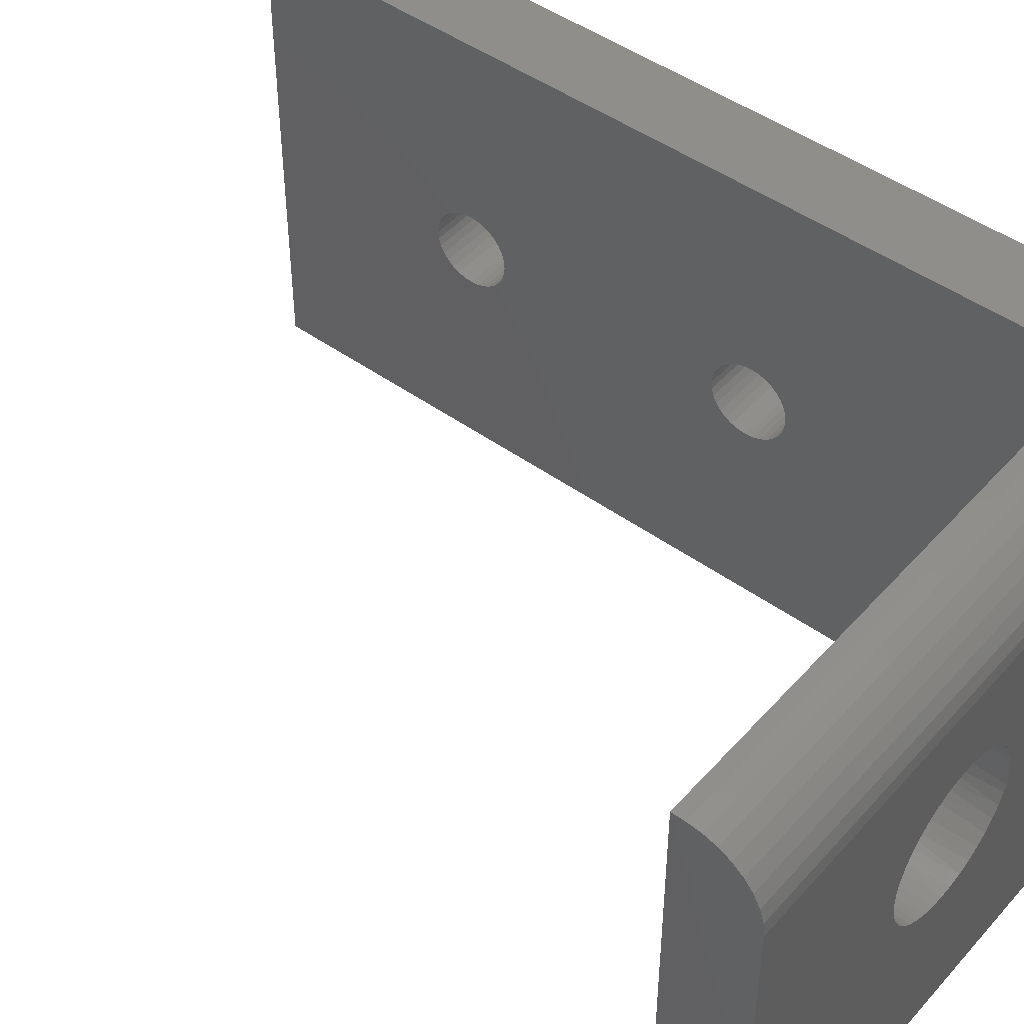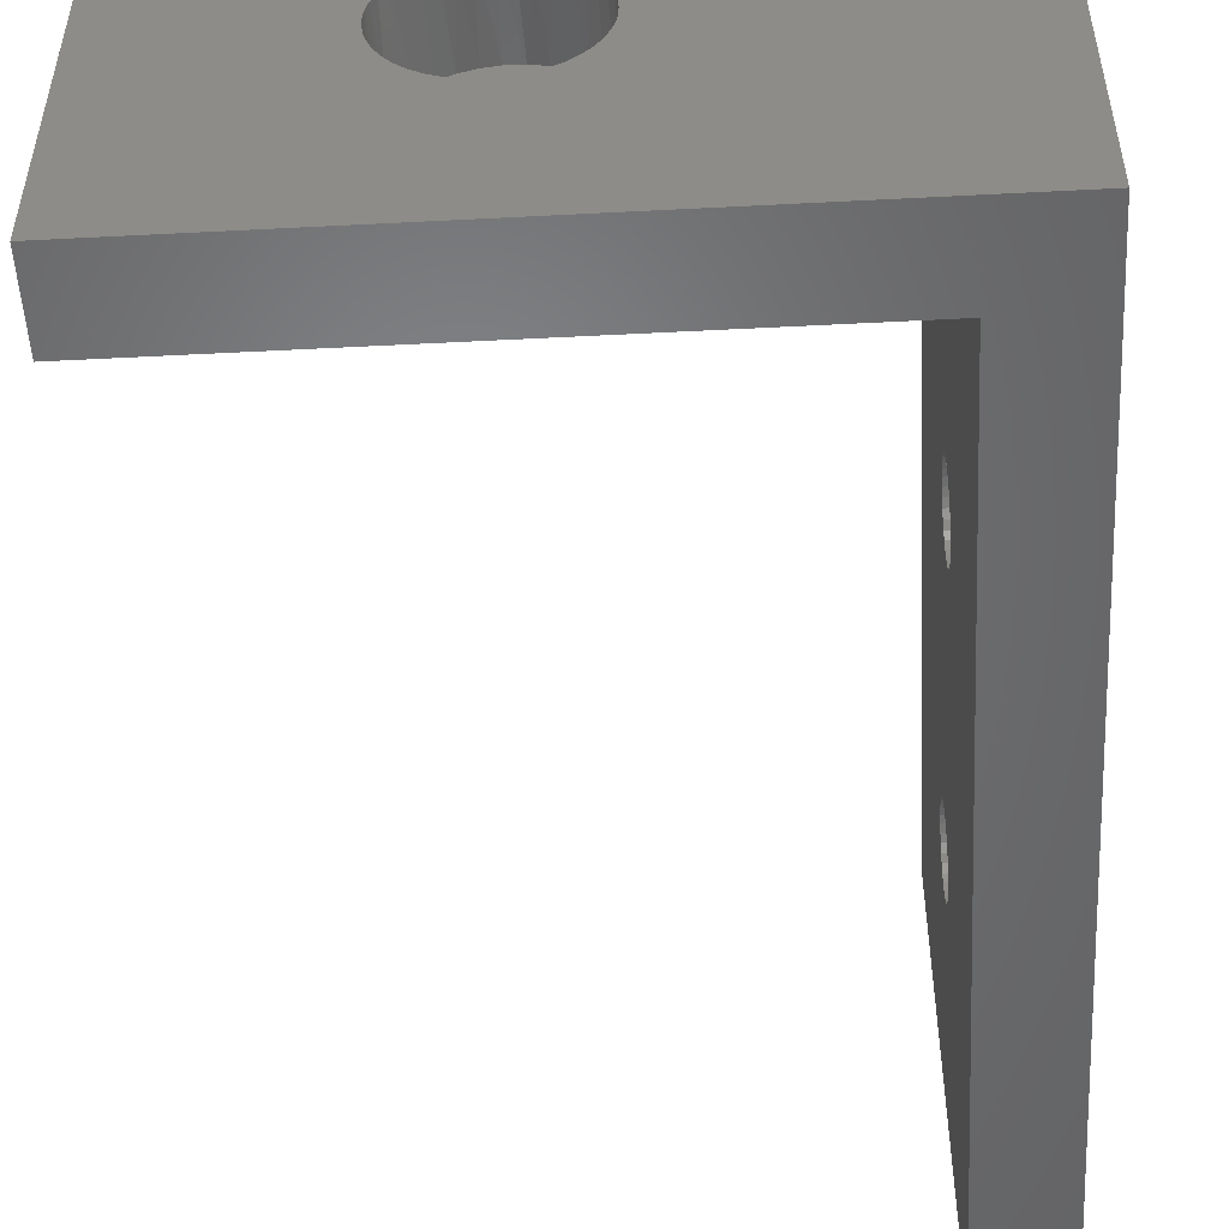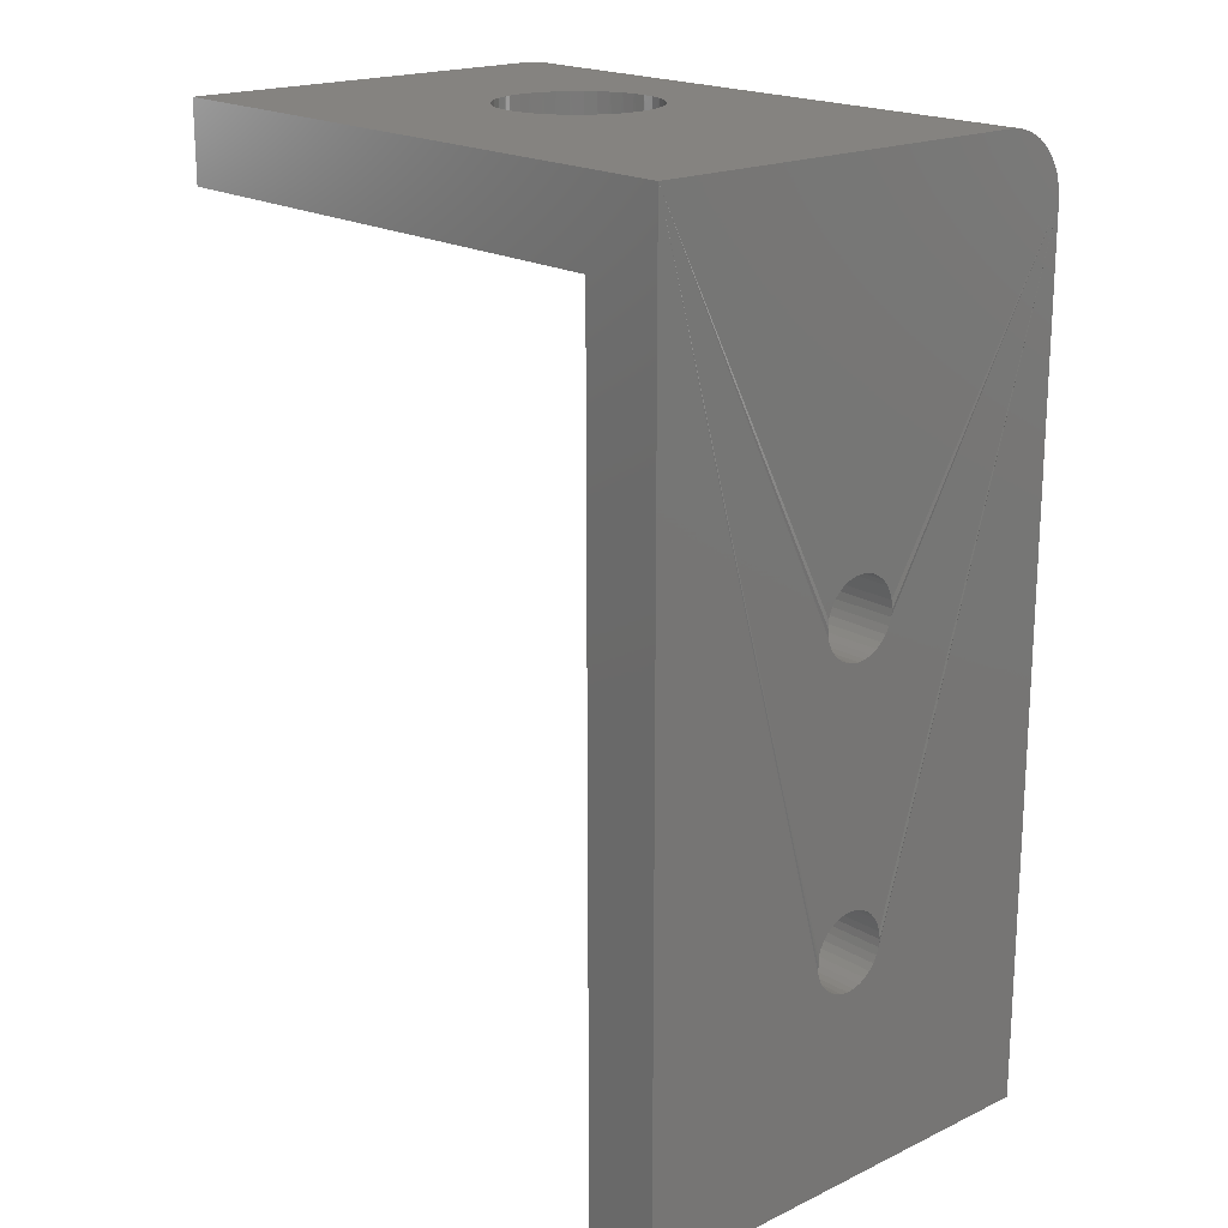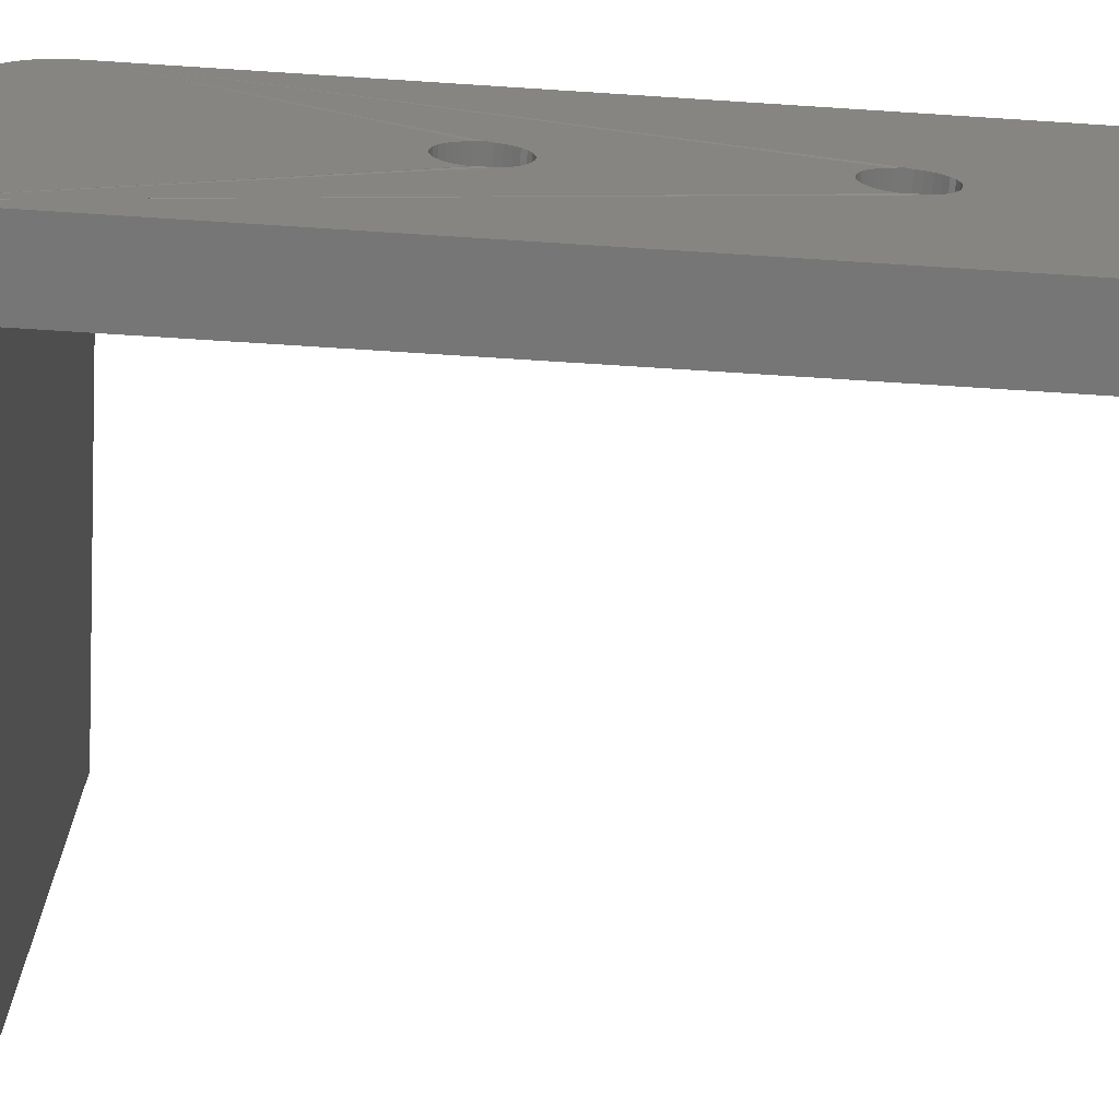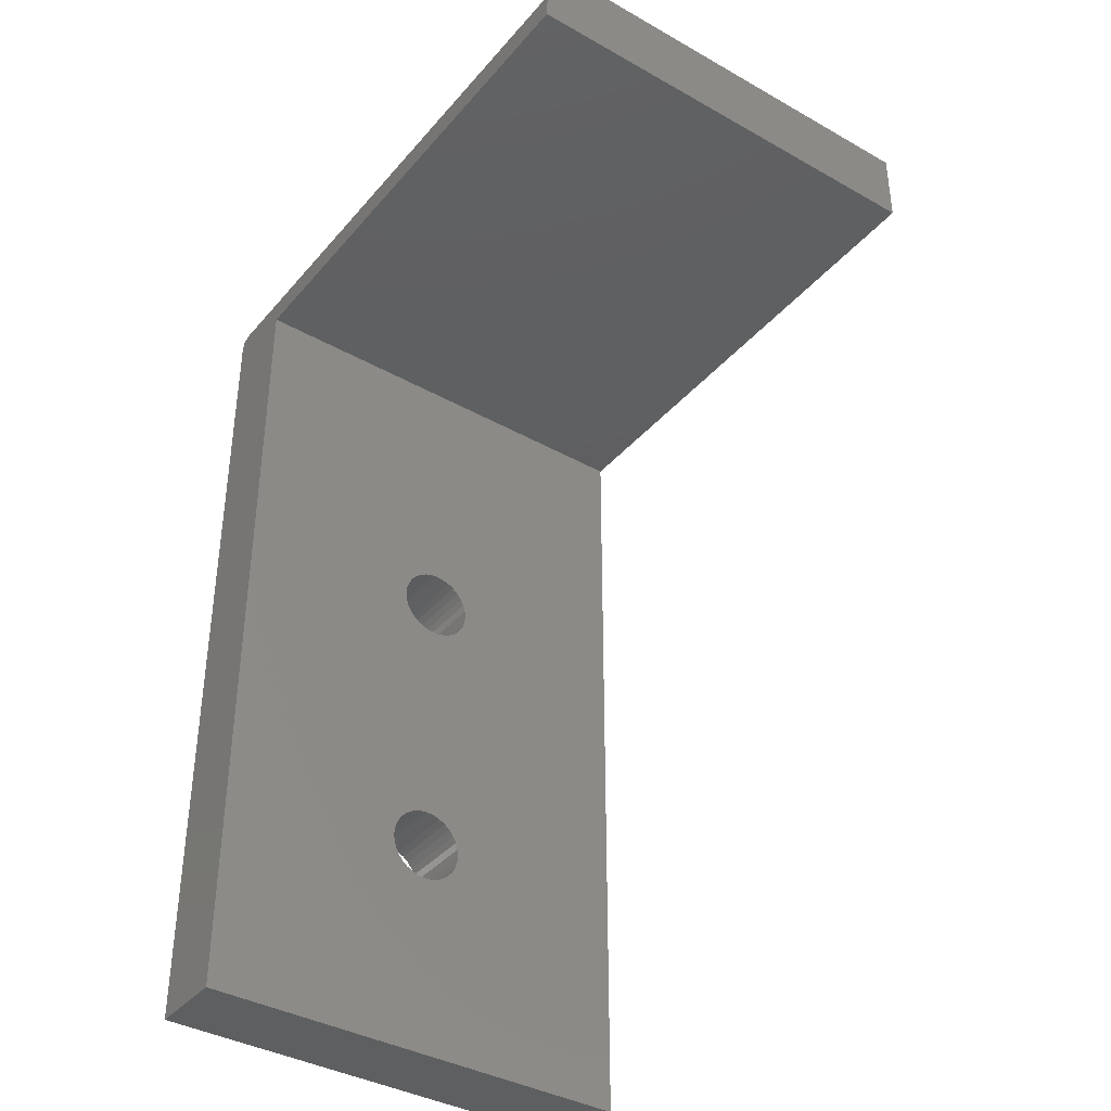
<metadata>
{"format":"stl","ext":"stl","renderer":"f3d","projection":"perspective","resolution":1024,"background":"white","views":[{"elev":47.0,"azim":-50.8,"up":"+Y"},{"elev":-51.6,"azim":3.2,"up":"+Y"},{"elev":19.1,"azim":48.3,"up":"+Z"},{"elev":-69.1,"azim":86.3,"up":"+Y"},{"elev":-38.2,"azim":-125.6,"up":"+Z"}]}
</metadata>
<code>
# stl→obj: 230 verts, 464 faces
v -0.1637 -0.1967 0.6906
v -0.1646 -0.1933 0.7526
v -0.1628 -0.1844 0.6906
v -0.1643 -0.1844 0.7526
v -0.2882 -0.2035 0.7526
v -0.2837 -0.2115 0.6876
v -0.2875 -0.1998 0.6875
v -0.2846 -0.213 0.7526
v -0.2776 -0.2223 0.6878
v -0.2695 -0.2317 0.688
v -0.2731 -0.2296 0.7526
v -0.2656 -0.2364 0.7526
v -0.2597 -0.2393 0.6882
v -0.257 -0.2418 0.7526
v -0.2487 -0.2449 0.6885
v -0.2477 -0.2458 0.7526
v -0.2367 -0.2482 0.6888
v -0.2244 -0.2491 0.6891
v -0.2278 -0.2491 0.7526
v -0.2177 -0.2483 0.7526
v -0.2121 -0.2476 0.6894
v -0.2079 -0.246 0.7526
v -0.2004 -0.2437 0.6897
v -0.1985 -0.2421 0.7526
v -0.1896 -0.2376 0.6899
v -0.1899 -0.2367 0.7526
v -0.1802 -0.2295 0.6902
v -0.1726 -0.2197 0.6904
v -0.1758 -0.2223 0.7526
v -0.1707 -0.2136 0.7526
v -0.167 -0.2087 0.6905
v -0.167 -0.2041 0.7526
v -0.1654 -0.1977 0.7526
v -0.2895 -0.1983 0.7526
v -0.2891 -0.1875 0.6875
v -0.2907 -0.1875 0.7526
v -0.2795 -0.2218 0.7526
v -0.2379 -0.2482 0.7526
v -0.1823 -0.2301 0.7526
v -0.2882 -0.1752 0.6875
v -0.2904 -0.1786 0.7526
v -0.1668 -0.1684 0.7526
v -0.1682 -0.1604 0.6905
v -0.1643 -0.1721 0.6906
v -0.1704 -0.1589 0.7526
v -0.1743 -0.1496 0.6903
v -0.1824 -0.1402 0.6901
v -0.1819 -0.1423 0.7526
v -0.1894 -0.1355 0.7526
v -0.1922 -0.1326 0.6899
v -0.198 -0.1301 0.7526
v -0.2032 -0.127 0.6896
v -0.2073 -0.1261 0.7526
v -0.2151 -0.1237 0.6893
v -0.2275 -0.1228 0.689
v -0.2272 -0.1228 0.7526
v -0.2373 -0.1236 0.7526
v -0.2398 -0.1243 0.6887
v -0.2471 -0.1259 0.7526
v -0.2515 -0.1282 0.6884
v -0.2565 -0.1298 0.7526
v -0.2623 -0.1343 0.6882
v -0.2651 -0.1352 0.7526
v -0.2717 -0.1424 0.6879
v -0.2793 -0.1522 0.6877
v -0.2792 -0.1496 0.7526
v -0.2843 -0.1583 0.7526
v -0.2849 -0.1632 0.6876
v -0.288 -0.1678 0.7526
v -0.2896 -0.1742 0.7526
v -0.1655 -0.1736 0.7526
v -0.1755 -0.1501 0.7526
v -0.2171 -0.1237 0.7526
v -0.2727 -0.1418 0.7526
v -0.4375 -0.375 0.6875
v -0.4375 0 0.6875
v -0.003289 -0.375 0.6875
v -0.003289 2.41e-17 0.6875
v 0.06184 -0.375 0.7526
v 0.06184 -0.05469 0.7526
v -0.4375 -0.375 0.7526
v -0.4375 -0.05469 0.7526
v -0.003289 -0.1872 0.2191
v 0.06184 -0.1933 0.2185
v -0.003289 -0.1933 0.2185
v 0.06184 -0.1993 0.2167
v -0.003289 -0.1993 0.2167
v 0.06184 -0.2047 0.2138
v -0.003289 -0.2047 0.2138
v 0.06184 -0.2095 0.2098
v -0.003289 -0.2095 0.2098
v 0.06184 -0.2134 0.205
v -0.003289 -0.2134 0.205
v 0.06184 -0.2163 0.1996
v -0.003289 -0.2163 0.1996
v 0.06184 -0.2181 0.1937
v -0.003289 -0.2181 0.1937
v 0.0625 -0.2188 0.1875
v -0.003289 -0.2188 0.1875
v 0.06184 -0.1872 0.2191
v -0.003289 -0.181 0.2185
v 0.06184 -0.181 0.2185
v -0.003289 -0.1751 0.2167
v 0.06184 -0.1751 0.2167
v -0.003289 -0.1696 0.2138
v 0.06184 -0.1696 0.2138
v -0.003289 -0.1648 0.2098
v 0.06184 -0.1648 0.2098
v -0.003289 -0.1609 0.205
v 0.06184 -0.1609 0.205
v -0.003289 -0.158 0.1996
v 0.06184 -0.158 0.1996
v -0.003289 -0.1562 0.1937
v 0.06184 -0.1562 0.1937
v -0.003289 -0.1556 0.1875
v 0.0625 -0.1556 0.1875
v -0.003289 -0.1872 0.1559
v 0.06184 -0.181 0.1565
v -0.003289 -0.181 0.1565
v 0.06184 -0.1751 0.1583
v -0.003289 -0.1751 0.1583
v 0.06184 -0.1696 0.1612
v -0.003289 -0.1696 0.1612
v 0.06184 -0.1648 0.1652
v -0.003289 -0.1648 0.1652
v 0.06184 -0.1609 0.17
v -0.003289 -0.1609 0.17
v 0.06184 -0.158 0.1754
v -0.003289 -0.158 0.1754
v 0.06184 -0.1562 0.1813
v -0.003289 -0.1562 0.1813
v 0.06184 -0.1872 0.1559
v -0.003289 -0.1933 0.1565
v 0.06184 -0.1933 0.1565
v -0.003289 -0.1993 0.1583
v 0.06184 -0.1993 0.1583
v -0.003289 -0.2047 0.1612
v 0.06184 -0.2047 0.1612
v -0.003289 -0.2095 0.1652
v 0.06184 -0.2095 0.1652
v -0.003289 -0.2134 0.17
v 0.06184 -0.2134 0.17
v -0.003289 -0.2163 0.1754
v 0.06184 -0.2163 0.1754
v -0.003289 -0.2181 0.1813
v 0.06184 -0.2181 0.1813
v -0.003289 -0.181 0.4065
v -0.003289 -0.1933 0.4065
v -0.003289 -5.222e-17 0
v -0.003289 -0.375 0
v -0.003289 -0.1751 0.4083
v -0.003289 -0.1696 0.4112
v -0.003289 -0.1648 0.4152
v -0.003289 -0.1609 0.42
v -0.003289 -0.158 0.4254
v -0.003289 -0.1562 0.4313
v -0.003289 -0.1556 0.4375
v -0.003289 -0.1562 0.4437
v -0.003289 -0.158 0.4496
v -0.003289 -0.1609 0.455
v -0.003289 -0.1648 0.4598
v -0.003289 -0.1696 0.4638
v -0.003289 -0.1751 0.4667
v -0.003289 -0.181 0.4685
v -0.003289 -0.1872 0.4691
v -0.003289 -0.1872 0.4059
v -0.003289 -0.2181 0.4437
v -0.003289 -0.2188 0.4375
v -0.003289 -0.2181 0.4313
v -0.003289 -0.2163 0.4254
v -0.003289 -0.2134 0.42
v -0.003289 -0.2095 0.4152
v -0.003289 -0.2047 0.4112
v -0.003289 -0.1993 0.4083
v -0.003289 -0.1933 0.4685
v -0.003289 -0.1993 0.4667
v -0.003289 -0.2047 0.4638
v -0.003289 -0.2095 0.4598
v -0.003289 -0.2134 0.455
v -0.003289 -0.2163 0.4496
v 0.06184 -0.03376 0.7485
v 0.06184 -0.04402 0.7516
v 0.06184 2.888e-17 0.6979
v 0.06184 -0.1872 0.4691
v 0.06184 -0.181 0.4685
v 0.06184 -0.1751 0.4667
v 0.06184 -0.1696 0.4638
v 0.06184 -0.1648 0.4598
v 0.06184 -0.1609 0.455
v 0.06184 -0.158 0.4496
v 0.06184 -0.1562 0.4437
v 0.0625 -0.1556 0.4375
v 0.06184 -0.1562 0.4313
v 0.06184 -0.158 0.4254
v 0.06184 -4.861e-17 0
v 0.06184 -0.375 0
v 0.06184 -0.001051 0.7086
v 0.06184 -0.004163 0.7189
v 0.06184 -0.009217 0.7283
v 0.06184 -0.01602 0.7366
v 0.06184 -0.0243 0.7434
v 0.06184 -0.1648 0.4152
v 0.06184 -0.1696 0.4112
v 0.06184 -0.1751 0.4083
v 0.06184 -0.181 0.4065
v 0.06184 -0.1872 0.4059
v 0.06184 -0.1933 0.4065
v 0.06184 -0.1993 0.4083
v 0.06184 -0.2047 0.4112
v 0.06184 -0.2095 0.4152
v 0.06184 -0.1609 0.42
v 0.06184 -0.2134 0.42
v 0.06184 -0.2163 0.4254
v 0.06184 -0.2181 0.4313
v 0.0625 -0.2188 0.4375
v 0.06184 -0.2181 0.4437
v 0.06184 -0.2163 0.4496
v 0.06184 -0.2134 0.455
v 0.06184 -0.2095 0.4598
v 0.06184 -0.2047 0.4638
v 0.06184 -0.1993 0.4667
v 0.06184 -0.1933 0.4685
v -0.4375 1.16e-18 0.6979
v -0.4375 -0.04402 0.7516
v -0.4375 -0.03376 0.7485
v -0.4375 -0.0243 0.7434
v -0.4375 -0.01602 0.7366
v -0.4375 -0.009217 0.7283
v -0.4375 -0.004163 0.7189
v -0.4375 -0.001051 0.7086
f 1 2 3
f 2 4 3
f 5 6 7
f 8 6 5
f 9 6 8
f 10 11 12
f 12 13 10
f 14 13 12
f 15 13 14
f 16 15 14
f 17 15 16
f 18 19 20
f 20 21 18
f 21 20 22
f 22 23 21
f 24 23 22
f 25 23 24
f 26 25 24
f 27 25 26
f 28 29 30
f 30 31 28
f 32 31 30
f 1 31 32
f 33 1 32
f 1 33 2
f 5 7 34
f 34 7 35
f 34 35 36
f 8 37 9
f 9 37 11
f 9 11 10
f 16 38 17
f 17 38 19
f 17 19 18
f 26 39 27
f 27 39 29
f 27 29 28
f 40 41 35
f 41 36 35
f 42 43 44
f 45 43 42
f 46 43 45
f 47 48 49
f 49 50 47
f 51 50 49
f 52 50 51
f 53 52 51
f 54 52 53
f 55 56 57
f 57 58 55
f 58 57 59
f 59 60 58
f 61 60 59
f 62 60 61
f 63 62 61
f 64 62 63
f 65 66 67
f 67 68 65
f 69 68 67
f 40 68 69
f 70 40 69
f 40 70 41
f 42 44 71
f 71 44 3
f 71 3 4
f 45 72 46
f 46 72 48
f 46 48 47
f 53 73 54
f 54 73 56
f 54 56 55
f 63 74 64
f 64 74 66
f 64 66 65
f 75 76 77
f 77 76 78
f 79 80 4
f 79 4 2
f 79 2 33
f 79 33 32
f 79 32 30
f 79 30 29
f 79 29 39
f 79 39 26
f 79 26 24
f 81 79 24
f 81 24 22
f 81 22 20
f 81 20 19
f 81 19 38
f 81 38 16
f 81 16 14
f 81 14 12
f 81 12 11
f 81 11 37
f 81 37 8
f 81 8 5
f 81 5 34
f 81 34 36
f 81 36 41
f 81 41 82
f 80 73 53
f 80 53 51
f 80 51 49
f 80 49 48
f 80 48 72
f 80 72 45
f 80 45 42
f 80 42 71
f 80 71 4
f 82 41 70
f 82 70 69
f 82 69 67
f 82 67 66
f 82 66 74
f 82 74 63
f 82 63 61
f 82 61 59
f 82 59 57
f 82 57 56
f 82 56 73
f 82 73 80
f 18 21 17
f 15 17 21
f 23 15 21
f 13 15 23
f 25 13 23
f 10 13 25
f 27 10 25
f 9 10 27
f 28 9 27
f 47 64 46
f 62 64 47
f 50 62 47
f 60 62 50
f 52 60 50
f 58 60 52
f 54 58 52
f 55 58 54
f 64 65 46
f 46 65 68
f 46 68 43
f 43 68 40
f 43 40 44
f 44 40 35
f 44 35 3
f 3 35 7
f 3 7 1
f 1 7 6
f 1 6 31
f 31 6 9
f 31 9 28
f 83 84 85
f 85 84 86
f 85 86 87
f 87 86 88
f 87 88 89
f 89 88 90
f 89 90 91
f 91 90 92
f 91 92 93
f 93 92 94
f 93 94 95
f 95 94 96
f 95 96 97
f 97 96 98
f 97 98 99
f 84 83 100
f 100 83 101
f 100 101 102
f 102 101 103
f 102 103 104
f 104 103 105
f 104 105 106
f 106 105 107
f 106 107 108
f 108 107 109
f 108 109 110
f 110 109 111
f 110 111 112
f 112 111 113
f 112 113 114
f 114 113 115
f 114 115 116
f 117 118 119
f 119 118 120
f 119 120 121
f 121 120 122
f 121 122 123
f 123 122 124
f 123 124 125
f 125 124 126
f 125 126 127
f 127 126 128
f 127 128 129
f 129 128 130
f 129 130 131
f 131 130 116
f 131 116 115
f 118 117 132
f 132 117 133
f 132 133 134
f 134 133 135
f 134 135 136
f 136 135 137
f 136 137 138
f 138 137 139
f 138 139 140
f 140 139 141
f 140 141 142
f 142 141 143
f 142 143 144
f 144 143 145
f 144 145 146
f 146 145 99
f 146 99 98
f 147 109 107
f 91 93 148
f 149 150 117
f 149 117 119
f 149 119 121
f 149 121 123
f 149 123 125
f 149 125 127
f 149 127 129
f 149 129 131
f 149 131 115
f 149 115 113
f 149 113 111
f 149 111 109
f 149 109 147
f 149 147 151
f 149 151 152
f 149 152 153
f 149 153 154
f 149 154 155
f 149 155 156
f 149 156 157
f 149 157 158
f 78 149 158
f 78 158 159
f 78 159 160
f 78 160 161
f 78 161 162
f 78 162 163
f 78 163 164
f 78 164 165
f 78 165 77
f 166 147 107
f 166 107 105
f 166 105 103
f 166 103 101
f 166 101 83
f 166 83 85
f 166 85 87
f 166 87 89
f 166 89 91
f 166 91 148
f 150 77 167
f 150 167 168
f 150 168 169
f 150 169 170
f 150 170 171
f 150 171 172
f 150 172 173
f 150 173 174
f 150 174 148
f 150 148 93
f 150 93 95
f 150 95 97
f 150 97 99
f 150 99 145
f 150 145 143
f 150 143 141
f 150 141 139
f 150 139 137
f 150 137 135
f 150 135 133
f 150 133 117
f 77 165 175
f 77 175 176
f 77 176 177
f 77 177 178
f 77 178 179
f 77 179 180
f 77 180 167
f 80 181 182
f 183 184 185
f 183 185 186
f 183 186 187
f 183 187 188
f 183 188 189
f 183 189 190
f 183 190 191
f 183 191 192
f 183 192 193
f 183 193 194
f 183 194 102
f 183 102 104
f 183 104 106
f 183 106 108
f 183 108 110
f 183 110 112
f 183 112 114
f 183 114 116
f 183 116 130
f 195 183 130
f 195 130 128
f 195 128 126
f 195 126 124
f 195 124 122
f 195 122 120
f 195 120 118
f 195 118 132
f 195 132 196
f 184 183 197
f 184 197 198
f 184 198 199
f 184 199 200
f 184 200 201
f 184 201 181
f 184 181 80
f 184 80 79
f 100 202 203
f 100 203 204
f 100 204 205
f 100 205 206
f 100 206 207
f 100 207 208
f 100 208 209
f 100 209 210
f 102 194 211
f 102 211 202
f 102 202 100
f 84 100 210
f 84 210 212
f 84 212 213
f 84 213 214
f 79 196 146
f 79 146 98
f 79 98 96
f 79 96 94
f 79 94 92
f 79 92 90
f 79 90 88
f 79 88 86
f 79 86 84
f 79 84 214
f 79 214 215
f 79 215 216
f 79 216 217
f 79 217 218
f 79 218 219
f 79 219 220
f 79 220 221
f 79 221 222
f 79 222 184
f 196 132 134
f 196 134 136
f 196 136 138
f 196 138 140
f 196 140 142
f 196 142 144
f 196 144 146
f 165 222 175
f 175 222 221
f 175 221 176
f 176 221 220
f 176 220 177
f 177 220 219
f 177 219 178
f 178 219 218
f 178 218 179
f 179 218 217
f 179 217 180
f 180 217 216
f 180 216 167
f 167 216 215
f 167 215 168
f 222 165 184
f 184 165 164
f 184 164 185
f 185 164 163
f 185 163 186
f 186 163 162
f 186 162 187
f 187 162 161
f 187 161 188
f 188 161 160
f 188 160 189
f 189 160 159
f 189 159 190
f 190 159 158
f 190 158 191
f 191 158 157
f 191 157 192
f 166 205 147
f 147 205 204
f 147 204 151
f 151 204 203
f 151 203 152
f 152 203 202
f 152 202 153
f 153 202 211
f 153 211 154
f 154 211 194
f 154 194 155
f 155 194 193
f 155 193 156
f 156 193 192
f 156 192 157
f 205 166 206
f 206 166 148
f 206 148 207
f 207 148 174
f 207 174 208
f 208 174 173
f 208 173 209
f 209 173 172
f 209 172 210
f 210 172 171
f 210 171 212
f 212 171 170
f 212 170 213
f 213 170 169
f 213 169 214
f 214 169 168
f 214 168 215
f 149 78 195
f 195 78 183
f 78 76 183
f 183 76 223
f 82 224 225
f 82 225 226
f 82 226 227
f 82 227 228
f 82 228 229
f 82 229 230
f 82 230 223
f 82 223 76
f 82 76 75
f 82 75 81
f 183 223 197
f 197 223 230
f 197 230 198
f 198 230 229
f 198 229 199
f 199 229 228
f 199 228 200
f 200 228 227
f 200 227 201
f 201 227 226
f 201 226 181
f 181 226 225
f 181 225 182
f 182 225 224
f 182 224 80
f 80 224 82
f 81 75 79
f 79 75 77
f 79 77 196
f 196 77 150
f 149 195 150
f 150 195 196

</code>
